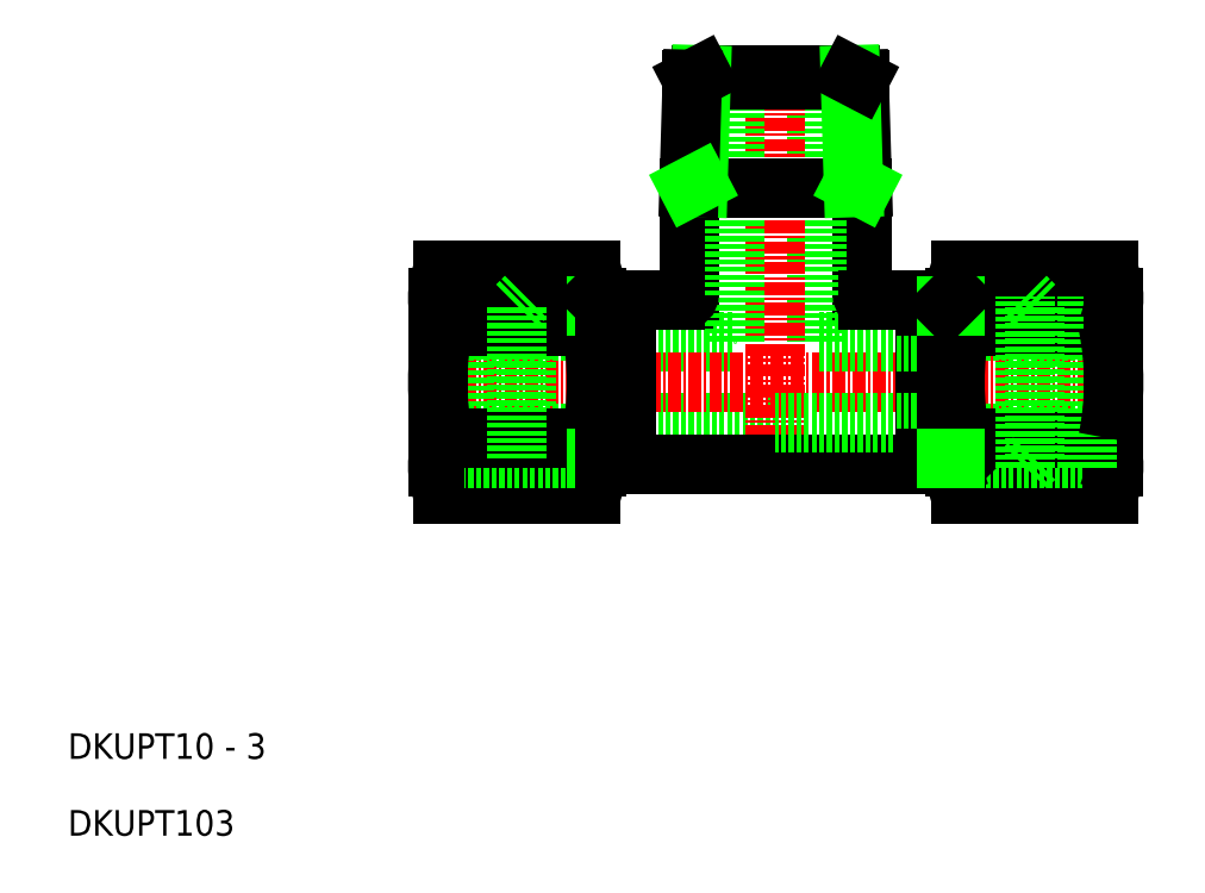
<metadata>
{"format":"dxf","ext":"dxf","renderer":"ezdxf+matplotlib","layout":"modelspace","background":"white","min_lineweight":24,"dpi":150}
</metadata>
<code>
0
SECTION
2
ENTITIES
0
LINE
8
0
10
333.3
20
242.9
30
0
11
350.8
21
242.9
31
0
0
LINE
8
0
10
350.8
20
238.9
30
0
11
336.1
21
238.9
31
0
0
LINE
8
0
10
333.3
20
250.9
30
0
11
346.8
21
250.9
31
0
0
LINE
8
0
10
341.7
20
254.9
30
0
11
336.1
21
254.9
31
0
0
LINE
8
CENTER
10
316.3
20
246.9
30
0
11
385.8
21
246.9
31
0
0
TEXT
8
0
10
281.7
20
202.6
30
0
40
2.5
1
DKUPT103
0
TEXT
8
0
10
281.7
20
210.1
30
0
40
2.5
1
DKUPT10 - 3
0
ARC
8
0
10
325.1
20
238.6
30
0
40
7.325
50
158
51
202
0
LINE
8
0
10
317.8
20
238.6
30
0
11
317.8
21
246.9
31
0
0
LINE
8
0
10
325.5
20
239.4
30
0
11
326.4
21
238.5
31
0
0
LINE
8
0
10
334.1
20
239.4
30
0
11
333.3
21
238.5
31
0
0
ARC
8
0
10
325.9
20
238.6
30
0
40
7.325
50
338
51
21.99
0
LINE
8
0
10
333.3
20
246.9
30
0
11
333.3
21
238.6
31
0
0
LINE
8
0
10
320.4
20
238.5
30
0
11
320.4
21
255.2
31
0
0
LINE
8
0
10
326.4
20
238.5
30
0
11
326.4
21
255.2
31
0
0
LINE
8
0
10
336.1
20
238.9
30
0
11
336.1
21
254.9
31
0
0
LINE
8
0
10
333.3
20
238.5
30
0
11
320.4
21
238.5
31
0
0
LINE
8
0
10
332.7
20
235.9
30
0
11
318.3
21
235.9
31
0
0
LINE
8
0
10
333.3
20
251.9
30
0
11
317.8
21
251.9
31
0
0
LINE
8
0
10
333.3
20
254.3
30
0
11
320.4
21
254.3
31
0
0
LINE
8
0
10
333.3
20
255.2
30
0
11
320.4
21
255.2
31
0
0
LINE
8
0
10
332.7
20
252.4
30
0
11
318.3
21
252.4
31
0
0
LINE
8
0
10
332.7
20
257.8
30
0
11
318.3
21
257.8
31
0
0
LINE
8
0
10
333.3
20
241.9
30
0
11
317.8
21
241.9
31
0
0
LINE
8
0
10
333.3
20
239.4
30
0
11
320.4
21
239.4
31
0
0
LINE
8
0
10
332.7
20
241.4
30
0
11
318.3
21
241.4
31
0
0
LINE
8
0
10
317.8
20
246.9
30
0
11
317.8
21
255.1
31
0
0
ARC
8
0
10
346.3
20
246.9
30
0
40
28.5
50
168.9
51
191.1
0
ARC
8
0
10
325.1
20
255.1
30
0
40
7.325
50
158
51
202
0
LINE
8
0
10
325.5
20
239.4
30
0
11
325.5
21
254.3
31
0
0
LINE
8
0
10
334.1
20
239.4
30
0
11
334.1
21
254.3
31
0
0
LINE
8
0
10
333.3
20
255.1
30
0
11
333.3
21
246.9
31
0
0
ARC
8
0
10
304.8
20
246.9
30
0
40
28.5
50
348.9
51
11.1
0
LINE
8
0
10
334.1
20
239.4
30
0
11
333.3
21
239.4
31
0
0
LINE
8
0
10
336.1
20
239.4
30
0
11
334.1
21
239.4
31
0
0
LINE
8
0
10
325.5
20
254.3
30
0
11
326.4
21
255.2
31
0
0
ARC
8
0
10
325.9
20
255.1
30
0
40
7.325
50
338
51
21.99
0
LINE
8
0
10
334.1
20
254.3
30
0
11
333.3
21
254.3
31
0
0
LINE
8
0
10
336.1
20
254.3
30
0
11
334.1
21
254.3
31
0
0
LINE
8
0
10
334.1
20
254.3
30
0
11
333.3
21
255.2
31
0
0
LINE
8
0
10
342.3
20
255.5
30
0
11
342.3
21
265.9
31
0
0
LINE
8
0
10
359.2
20
255.5
30
0
11
359.2
21
265.9
31
0
0
LINE
8
0
10
354.8
20
250.9
30
0
11
354.8
21
276.9
31
0
0
LINE
8
CENTER
10
350.8
20
237.4
30
0
11
350.8
21
278.9
31
0
0
LINE
8
0
10
346.8
20
250.9
30
0
11
346.8
21
276.9
31
0
0
LINE
8
0
10
368.3
20
251.9
30
0
11
383.8
21
251.9
31
0
0
LINE
8
0
10
368.3
20
254.3
30
0
11
381.2
21
254.3
31
0
0
LINE
8
0
10
368.3
20
255.2
30
0
11
381.2
21
255.2
31
0
0
LINE
8
0
10
368.8
20
252.4
30
0
11
383.2
21
252.4
31
0
0
LINE
8
0
10
368.8
20
257.8
30
0
11
383.2
21
257.8
31
0
0
LINE
8
0
10
368.3
20
238.5
30
0
11
381.2
21
238.5
31
0
0
LINE
8
0
10
368.8
20
235.9
30
0
11
383.2
21
235.9
31
0
0
LINE
8
0
10
368.3
20
241.9
30
0
11
383.8
21
241.9
31
0
0
LINE
8
0
10
368.3
20
239.4
30
0
11
381.2
21
239.4
31
0
0
LINE
8
0
10
368.8
20
241.4
30
0
11
383.2
21
241.4
31
0
0
LINE
8
0
10
367.4
20
239.4
30
0
11
368.3
21
238.5
31
0
0
ARC
8
0
10
375.6
20
238.6
30
0
40
7.325
50
158
51
202
0
LINE
8
0
10
368.3
20
246.9
30
0
11
368.3
21
238.6
31
0
0
LINE
8
0
10
365.4
20
238.9
30
0
11
365.4
21
254.9
31
0
0
LINE
8
0
10
350.8
20
238.9
30
0
11
365.4
21
238.9
31
0
0
LINE
8
0
10
368.3
20
242.9
30
0
11
350.8
21
242.9
31
0
0
LINE
8
0
10
368.3
20
250.9
30
0
11
354.8
21
250.9
31
0
0
ARC
8
0
10
341.7
20
255.5
30
0
40
0.6
50
270
51
0
0
LINE
8
0
10
367.4
20
239.4
30
0
11
367.4
21
254.3
31
0
0
LINE
8
0
10
368.3
20
255.1
30
0
11
368.3
21
246.9
31
0
0
ARC
8
0
10
396.8
20
246.9
30
0
40
28.5
50
168.9
51
191.1
0
LINE
8
0
10
365.4
20
239.4
30
0
11
367.4
21
239.4
31
0
0
LINE
8
0
10
367.4
20
239.4
30
0
11
368.3
21
239.4
31
0
0
LINE
8
0
10
359.8
20
254.9
30
0
11
365.4
21
254.9
31
0
0
ARC
8
0
10
359.8
20
255.5
30
0
40
0.6
50
180
51
270
0
ARC
8
0
10
375.6
20
255.1
30
0
40
7.325
50
158
51
202
0
LINE
8
0
10
365.4
20
254.3
30
0
11
367.4
21
254.3
31
0
0
LINE
8
0
10
367.4
20
254.3
30
0
11
368.3
21
254.3
31
0
0
LINE
8
0
10
367.4
20
254.3
30
0
11
368.3
21
255.2
31
0
0
LINE
8
0
10
376
20
239.4
30
0
11
375.2
21
238.5
31
0
0
ARC
8
0
10
376.4
20
238.6
30
0
40
7.325
50
338
51
21.99
0
LINE
8
0
10
383.8
20
238.6
30
0
11
383.8
21
246.9
31
0
0
LINE
8
0
10
381.2
20
238.5
30
0
11
381.2
21
255.2
31
0
0
LINE
8
0
10
375.2
20
238.5
30
0
11
375.2
21
255.2
31
0
0
LINE
8
0
10
376
20
239.4
30
0
11
376
21
254.3
31
0
0
LINE
8
0
10
383.8
20
246.9
30
0
11
383.8
21
255.1
31
0
0
ARC
8
0
10
355.3
20
246.9
30
0
40
28.5
50
348.9
51
11.1
0
LINE
8
0
10
376
20
254.3
30
0
11
375.2
21
255.2
31
0
0
ARC
8
0
10
376.4
20
255.1
30
0
40
7.325
50
338
51
21.99
0
LINE
8
0
10
342.6
20
276.4
30
0
11
358.9
21
276.4
31
0
0
LINE
8
0
10
342.3
20
265.9
30
0
11
359.2
21
265.9
31
0
0
LINE
8
0
10
358
20
276.9
30
0
11
343.5
21
276.9
31
0
0
LINE
8
0
10
343.5
20
276.9
30
0
11
343.2
21
265.9
31
0
0
LINE
8
0
10
342.6
20
276.4
30
0
11
342.3
21
265.9
31
0
0
LINE
8
0
10
343.2
20
266.3
30
0
11
342.3
21
265.9
31
0
0
LINE
8
0
10
343.5
20
276.9
30
0
11
342.6
21
276.4
31
0
0
LINE
8
0
10
358.9
20
276.4
30
0
11
359.2
21
265.9
31
0
0
LINE
8
0
10
358
20
276.9
30
0
11
358.4
21
265.9
31
0
0
LINE
8
0
10
358.4
20
266.3
30
0
11
359.2
21
265.9
31
0
0
LINE
8
0
10
358
20
276.9
30
0
11
358.9
21
276.4
31
0
0
ENDSEC
0
EOF

</code>
